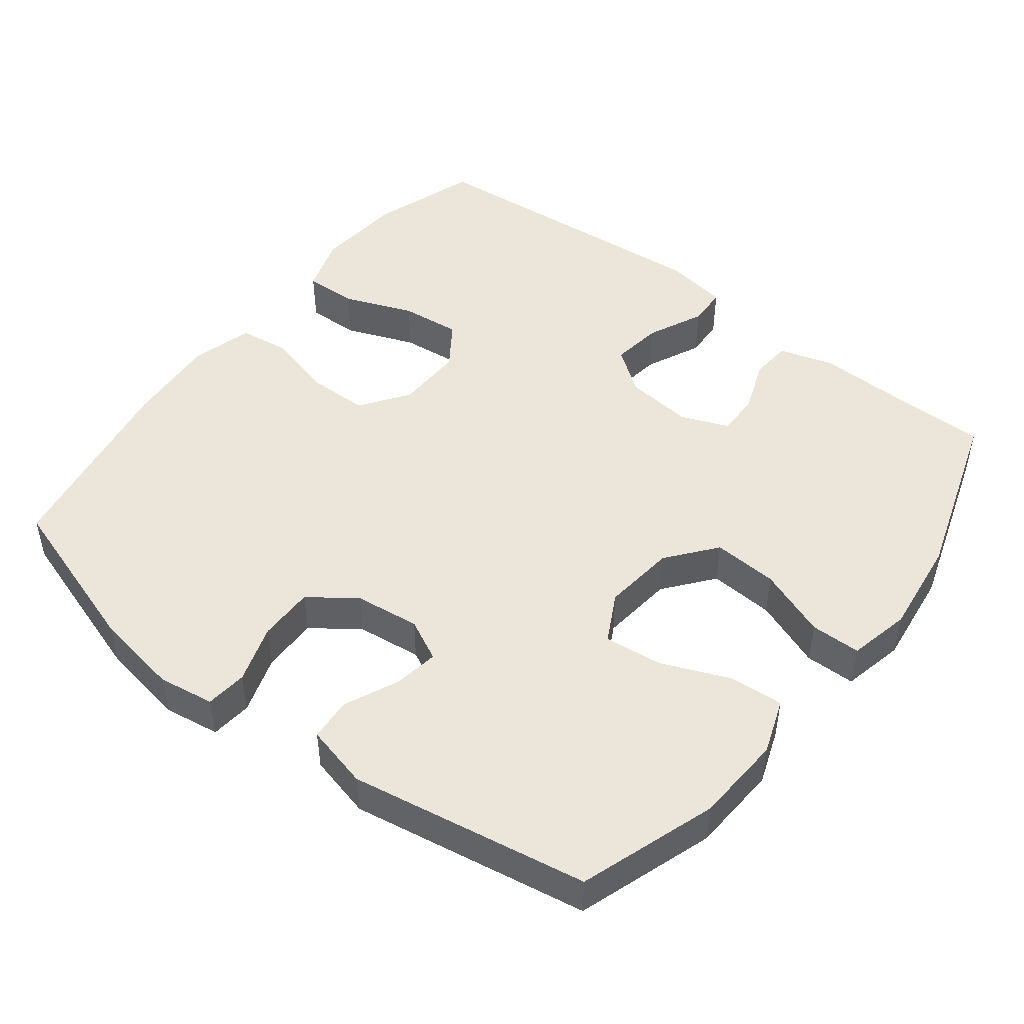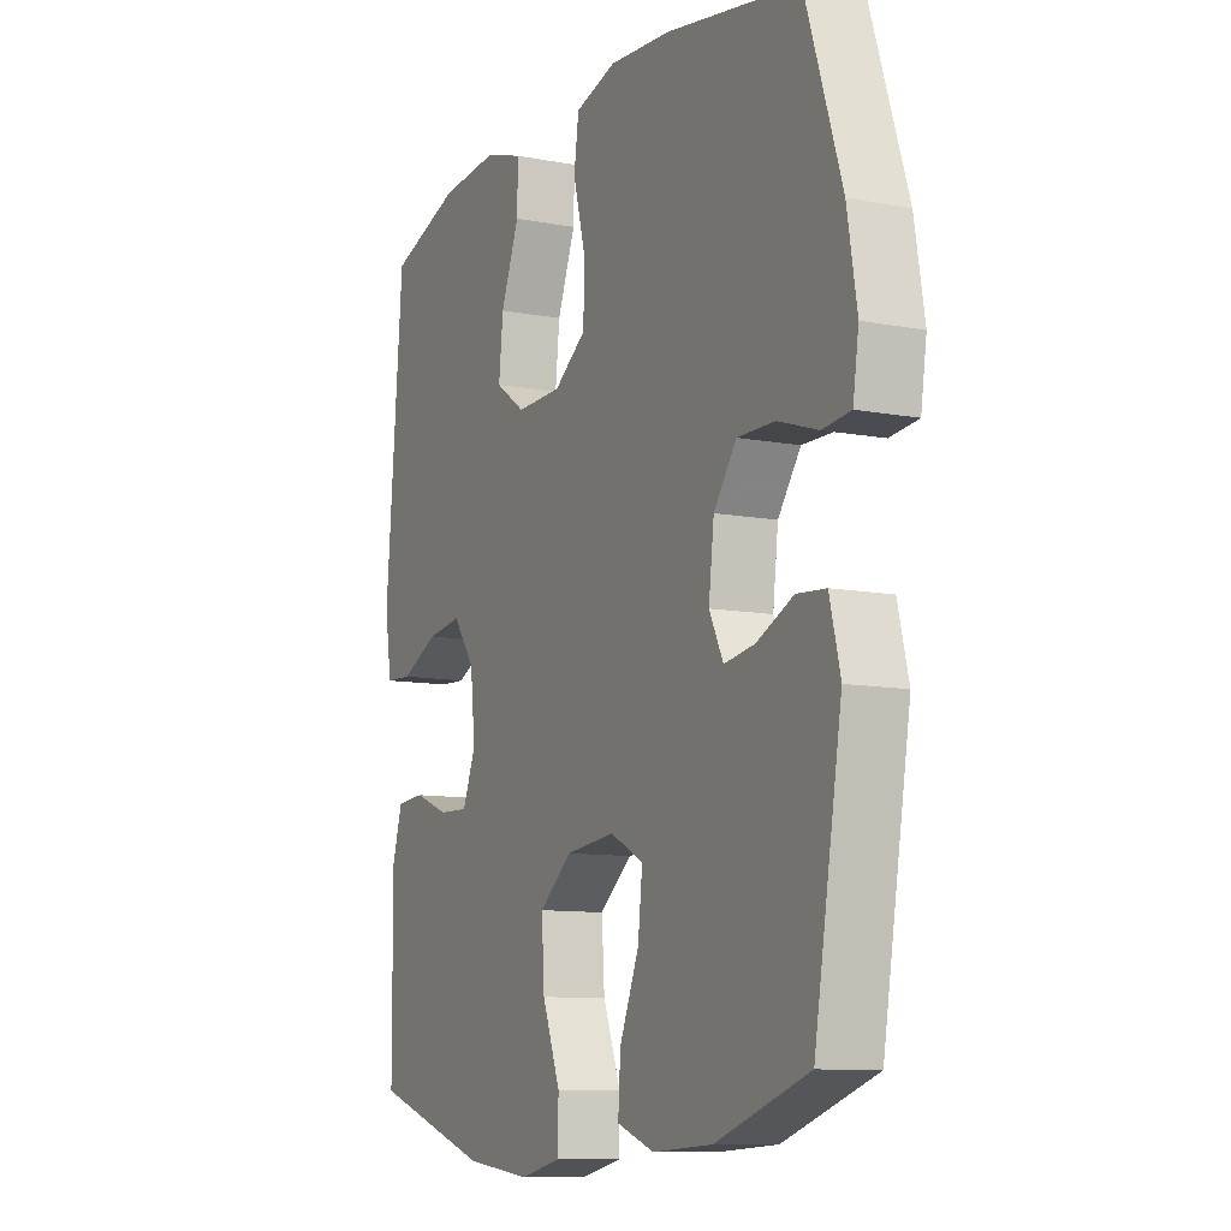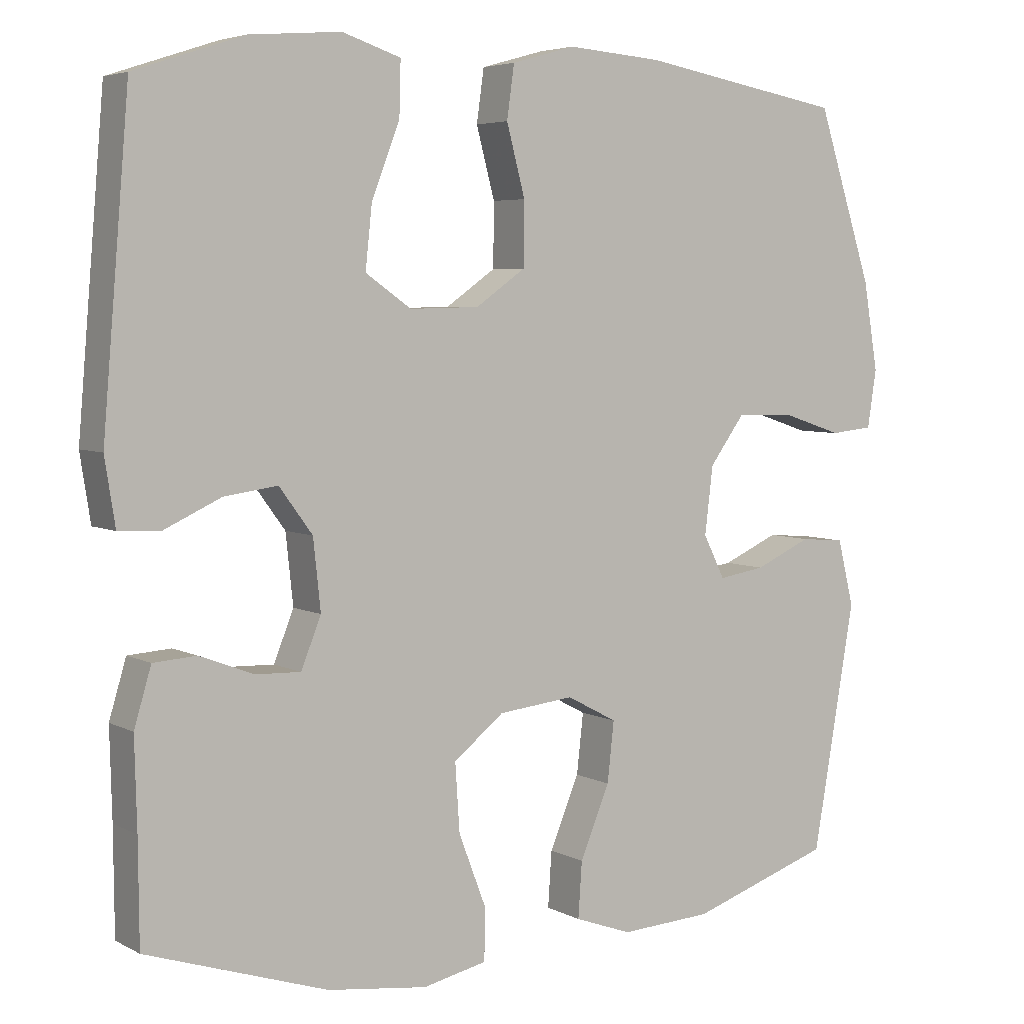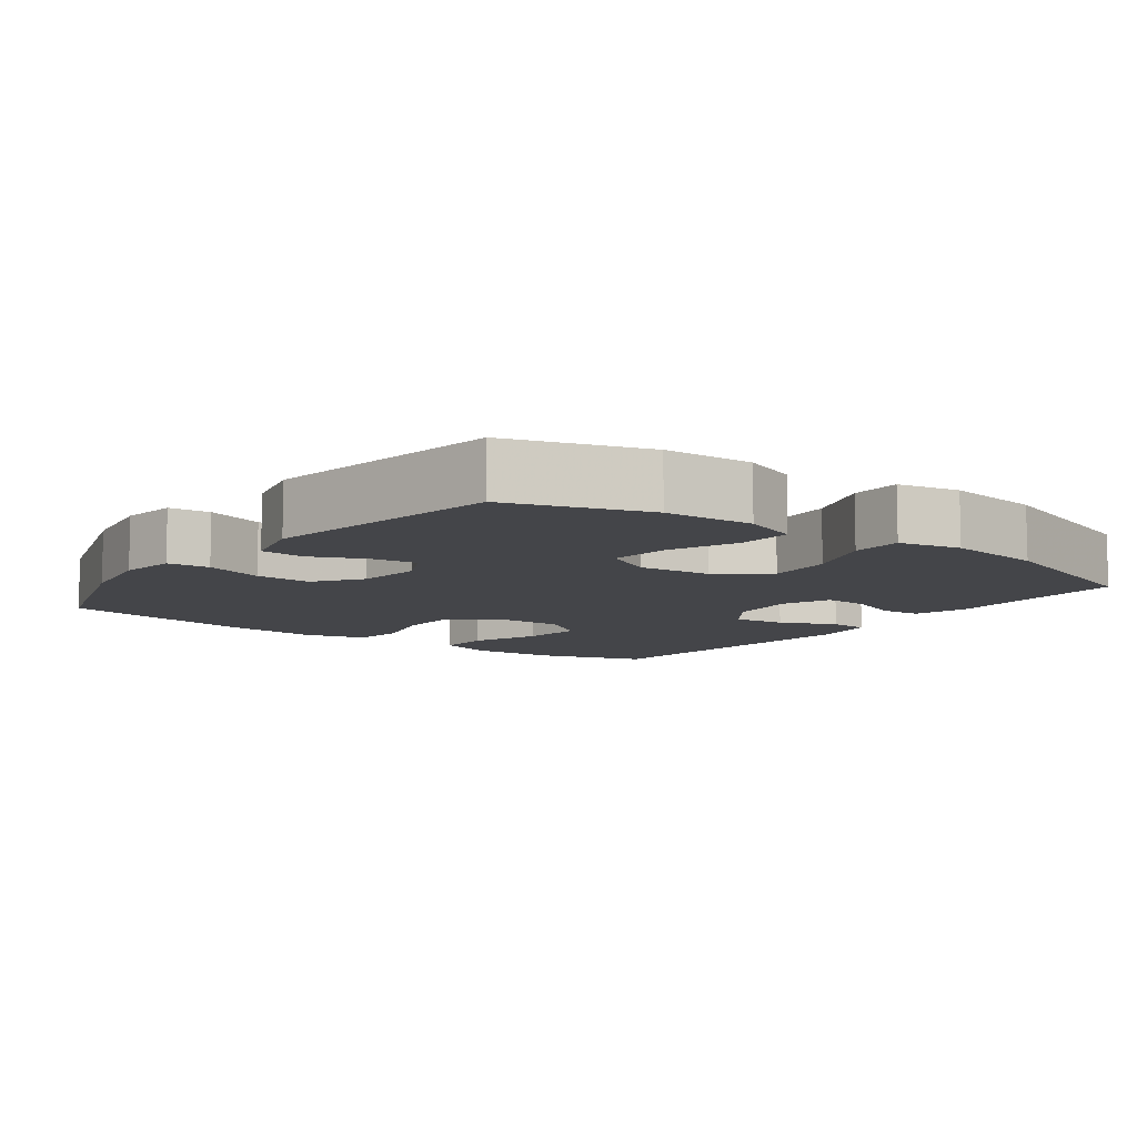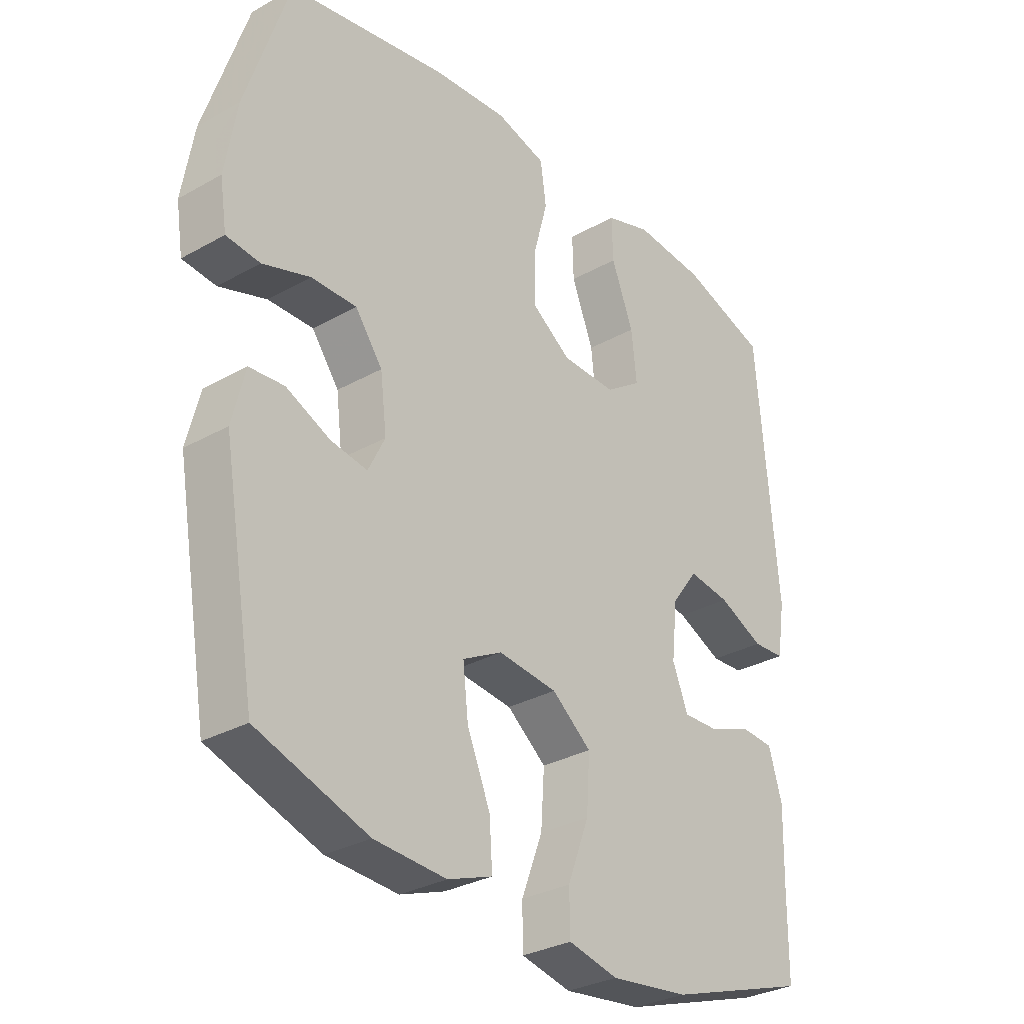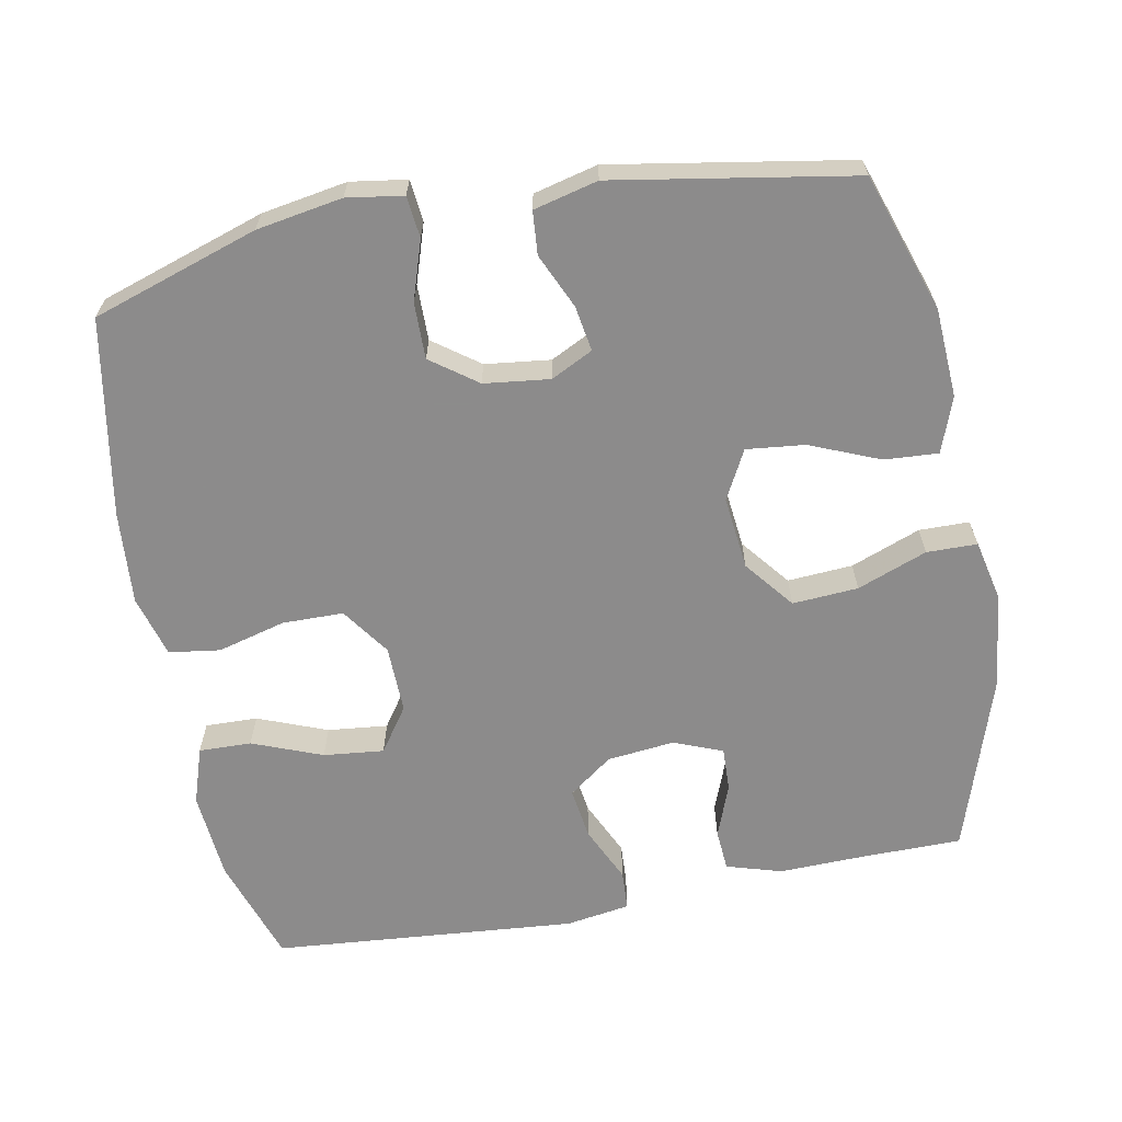
<metadata>
{"format":"obj","ext":"obj","renderer":"f3d","projection":"perspective","resolution":1024,"background":"white","views":[{"elev":47.8,"azim":127.8,"up":"+Y"},{"elev":-10.2,"azim":64.2,"up":"+Z"},{"elev":5.0,"azim":-32.7,"up":"+Z"},{"elev":-9.1,"azim":143.1,"up":"+Y"},{"elev":-30.7,"azim":129.0,"up":"+Z"},{"elev":-64.0,"azim":100.8,"up":"+Y"}]}
</metadata>
<code>
v 0.5 0.07 -0.5
v 0.309 0.07 -0.564
v 0.185 0.07 -0.571
v 0.108 0.07 -0.543
v 0.113 0.07 -0.468
v 0.153 0.07 -0.372
v 0.162 0.07 -0.291
v 0.094 0.07 -0.255
v -0.008 0.07 -0.266
v -0.076 0.07 -0.32
v -0.07 0.07 -0.411
v -0.033 0.07 -0.508
v -0.034 0.07 -0.578
v -0.12 0.07 -0.597
v -0.255 0.07 -0.58
v -0.5 0.07 -0.5
v -0.501 0.07 -0.361
v -0.504 0.07 -0.242
v -0.481 0.07 -0.165
v -0.423 0.07 -0.161
v -0.35 0.07 -0.189
v -0.289 0.07 -0.191
v -0.262 0.07 -0.124
v -0.272 0.07 -0.03
v -0.317 0.07 0.031
v -0.389 0.07 0.021
v -0.467 0.07 -0.015
v -0.522 0.07 -0.012
v -0.536 0.07 0.077
v -0.5 0.07 0.5
v -0.352 0.07 0.549
v -0.229 0.07 0.559
v -0.15 0.07 0.533
v -0.152 0.07 0.46
v -0.19 0.07 0.363
v -0.199 0.07 0.279
v -0.137 0.07 0.236
v -0.043 0.07 0.238
v 0.024 0.07 0.285
v 0.025 0.07 0.37
v 0 0.07 0.464
v 0.01 0.07 0.535
v 0.096 0.07 0.559
v 0.225 0.07 0.549
v 0.5 0.07 0.5
v 0.575 0.07 0.27
v 0.595 0.07 0.151
v 0.583 0.07 0.073
v 0.525 0.07 0.067
v 0.443 0.07 0.094
v 0.365 0.07 0.095
v 0.318 0.07 0.031
v 0.307 0.07 -0.06
v 0.336 0.07 -0.118
v 0.399 0.07 -0.108
v 0.475 0.07 -0.074
v 0.535 0.07 -0.079
v 0.557 0.07 -0.168
v 0.5 0 -0.5
v 0.309 0 -0.564
v 0.185 0 -0.571
v 0.108 0 -0.543
v 0.113 0 -0.468
v 0.153 0 -0.372
v 0.162 0 -0.291
v 0.094 0 -0.255
v -0.008 0 -0.266
v -0.076 0 -0.32
v -0.07 0 -0.411
v -0.033 0 -0.508
v -0.034 0 -0.578
v -0.12 0 -0.597
v -0.255 0 -0.58
v -0.5 0 -0.5
v -0.501 0 -0.361
v -0.504 0 -0.242
v -0.481 0 -0.165
v -0.423 0 -0.161
v -0.35 0 -0.189
v -0.289 0 -0.191
v -0.262 0 -0.124
v -0.272 0 -0.03
v -0.317 0 0.031
v -0.389 0 0.021
v -0.467 0 -0.015
v -0.522 0 -0.012
v -0.536 0 0.077
v -0.5 0 0.5
v -0.352 0 0.549
v -0.229 0 0.559
v -0.15 0 0.533
v -0.152 0 0.46
v -0.19 0 0.363
v -0.199 0 0.279
v -0.137 0 0.236
v -0.043 0 0.238
v 0.024 0 0.285
v 0.025 0 0.37
v 0 0 0.464
v 0.01 0 0.535
v 0.096 0 0.559
v 0.225 0 0.549
v 0.5 0 0.5
v 0.575 0 0.27
v 0.595 0 0.151
v 0.583 0 0.073
v 0.525 0 0.067
v 0.443 0 0.094
v 0.365 0 0.095
v 0.318 0 0.031
v 0.307 0 -0.06
v 0.336 0 -0.118
v 0.399 0 -0.108
v 0.475 0 -0.074
v 0.535 0 -0.079
v 0.557 0 -0.168
f 55 56 57 58
f 54 55 58 1
f 53 54 1 2
f 47 48 49 50
f 47 50 51
f 46 47 51
f 45 46 51
f 44 45 51 52
f 40 41 42 43
f 39 40 43 44
f 32 33 34 35
f 32 35 36
f 31 32 36
f 30 31 36
f 29 30 36
f 26 27 28 29
f 25 26 29 36
f 24 25 36 37
f 18 19 20 21
f 17 18 21 22
f 16 17 22
f 15 16 22
f 14 15 22 23
f 11 12 13 14
f 10 11 14 23
f 3 4 5 6
f 53 2 3 6
f 53 6 7
f 39 44 52 53
f 38 39 53 7
f 37 38 7 8
f 24 37 8 9
f 9 10 23 24
f 116 115 114 113
f 59 116 113 112
f 60 59 112 111
f 108 107 106 105
f 109 108 105
f 109 105 104
f 109 104 103
f 110 109 103 102
f 101 100 99 98
f 102 101 98 97
f 93 92 91 90
f 94 93 90
f 94 90 89
f 94 89 88
f 94 88 87
f 87 86 85 84
f 94 87 84 83
f 95 94 83 82
f 79 78 77 76
f 80 79 76 75
f 80 75 74
f 80 74 73
f 81 80 73 72
f 72 71 70 69
f 81 72 69 68
f 64 63 62 61
f 64 61 60 111
f 65 64 111
f 111 110 102 97
f 65 111 97 96
f 66 65 96 95
f 67 66 95 82
f 82 81 68 67
f 1 59 60 2
f 2 60 61 3
f 3 61 62 4
f 4 62 63 5
f 5 63 64 6
f 6 64 65 7
f 7 65 66 8
f 8 66 67 9
f 9 67 68 10
f 10 68 69 11
f 11 69 70 12
f 12 70 71 13
f 13 71 72 14
f 14 72 73 15
f 15 73 74 16
f 16 74 75 17
f 17 75 76 18
f 18 76 77 19
f 19 77 78 20
f 20 78 79 21
f 21 79 80 22
f 22 80 81 23
f 23 81 82 24
f 24 82 83 25
f 25 83 84 26
f 26 84 85 27
f 27 85 86 28
f 28 86 87 29
f 29 87 88 30
f 30 88 89 31
f 31 89 90 32
f 32 90 91 33
f 33 91 92 34
f 34 92 93 35
f 35 93 94 36
f 36 94 95 37
f 37 95 96 38
f 38 96 97 39
f 39 97 98 40
f 40 98 99 41
f 41 99 100 42
f 42 100 101 43
f 43 101 102 44
f 44 102 103 45
f 45 103 104 46
f 46 104 105 47
f 47 105 106 48
f 48 106 107 49
f 49 107 108 50
f 50 108 109 51
f 51 109 110 52
f 52 110 111 53
f 53 111 112 54
f 54 112 113 55
f 55 113 114 56
f 56 114 115 57
f 57 115 116 58
f 58 116 59 1

</code>
